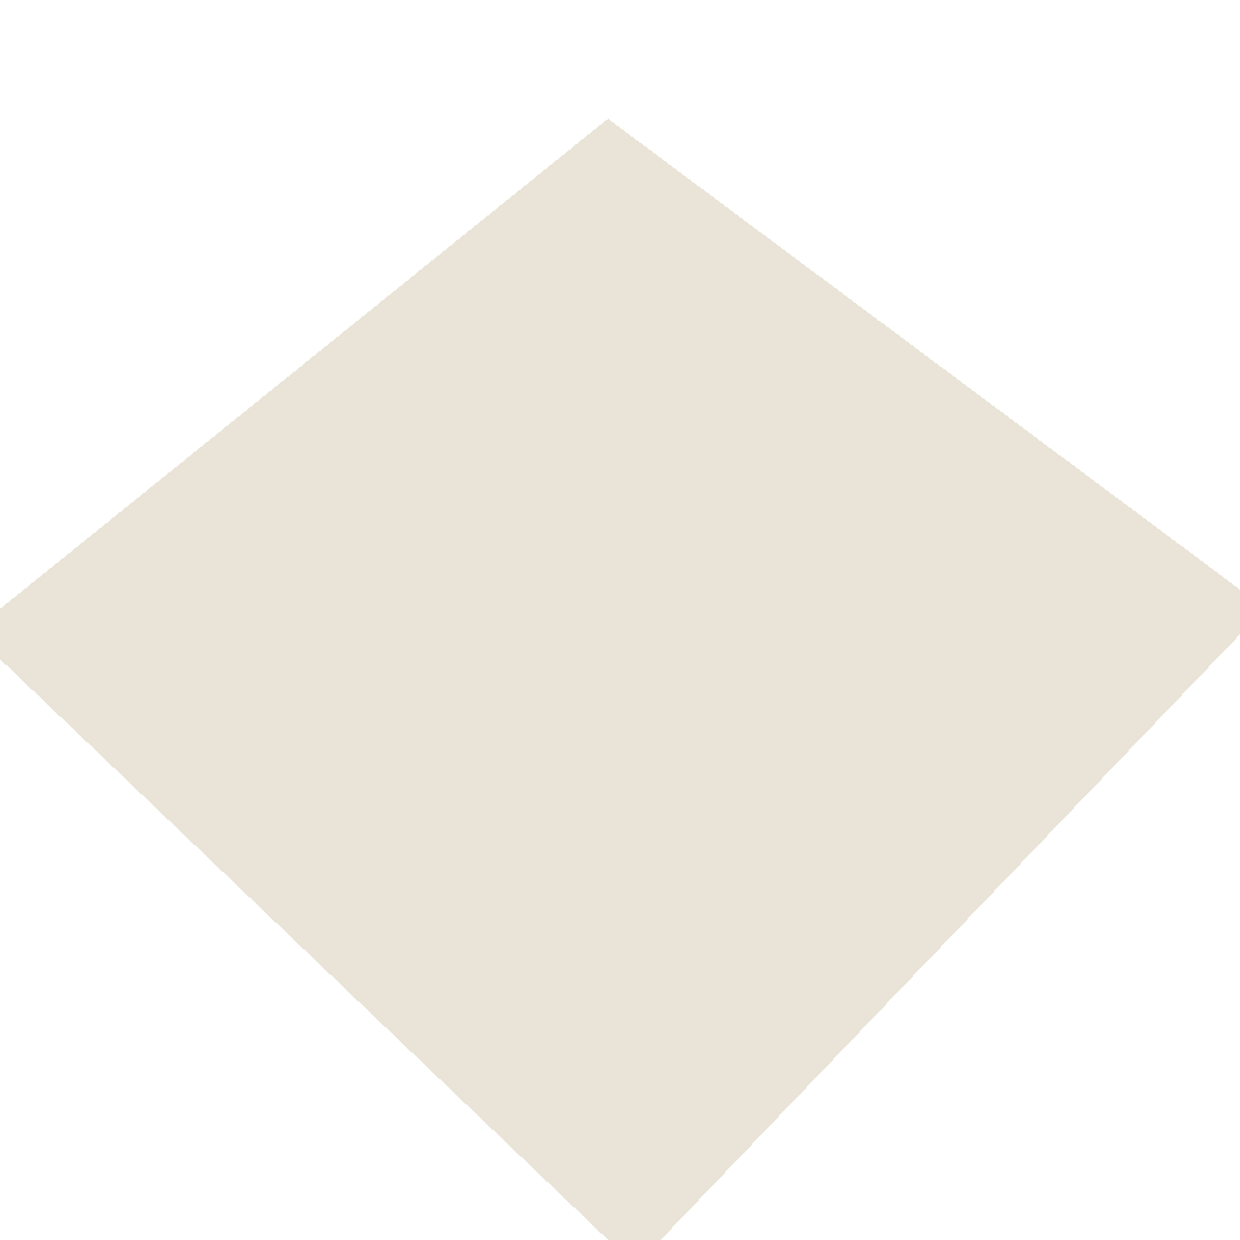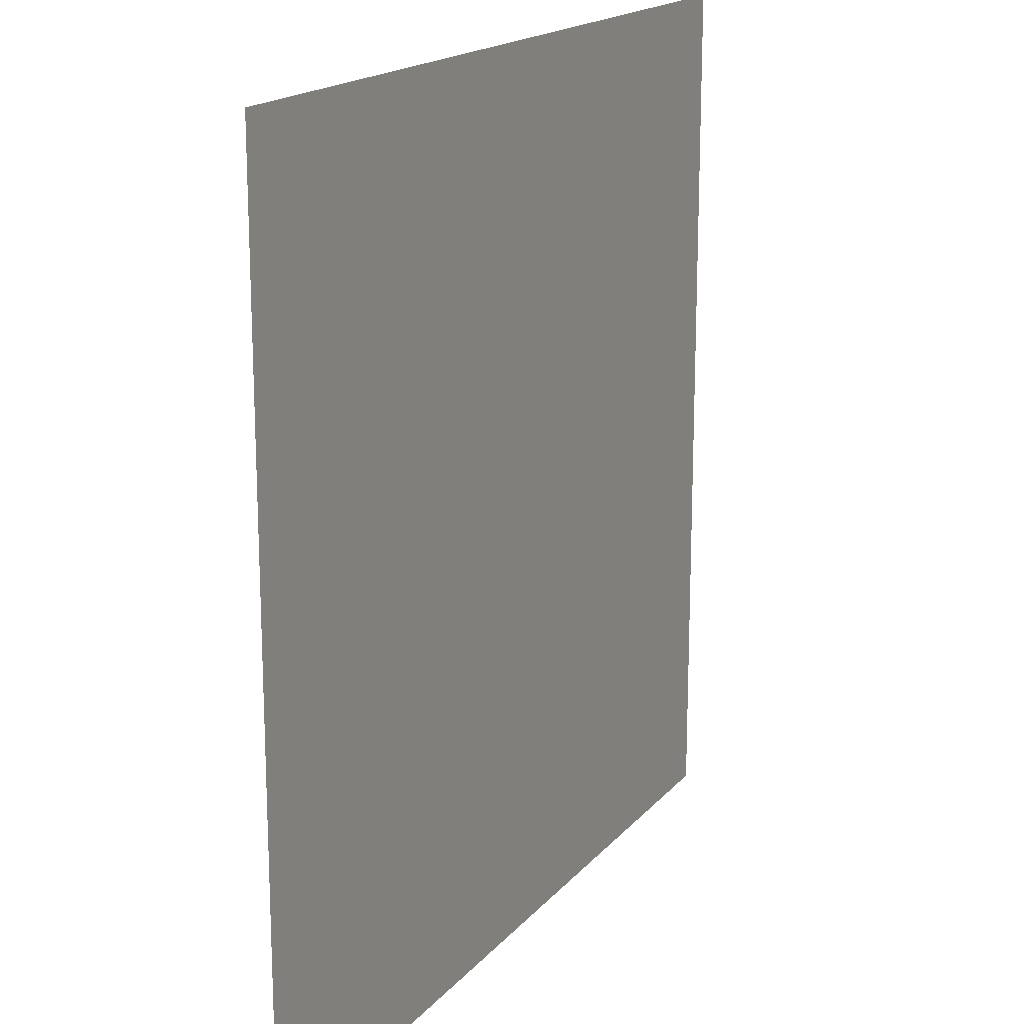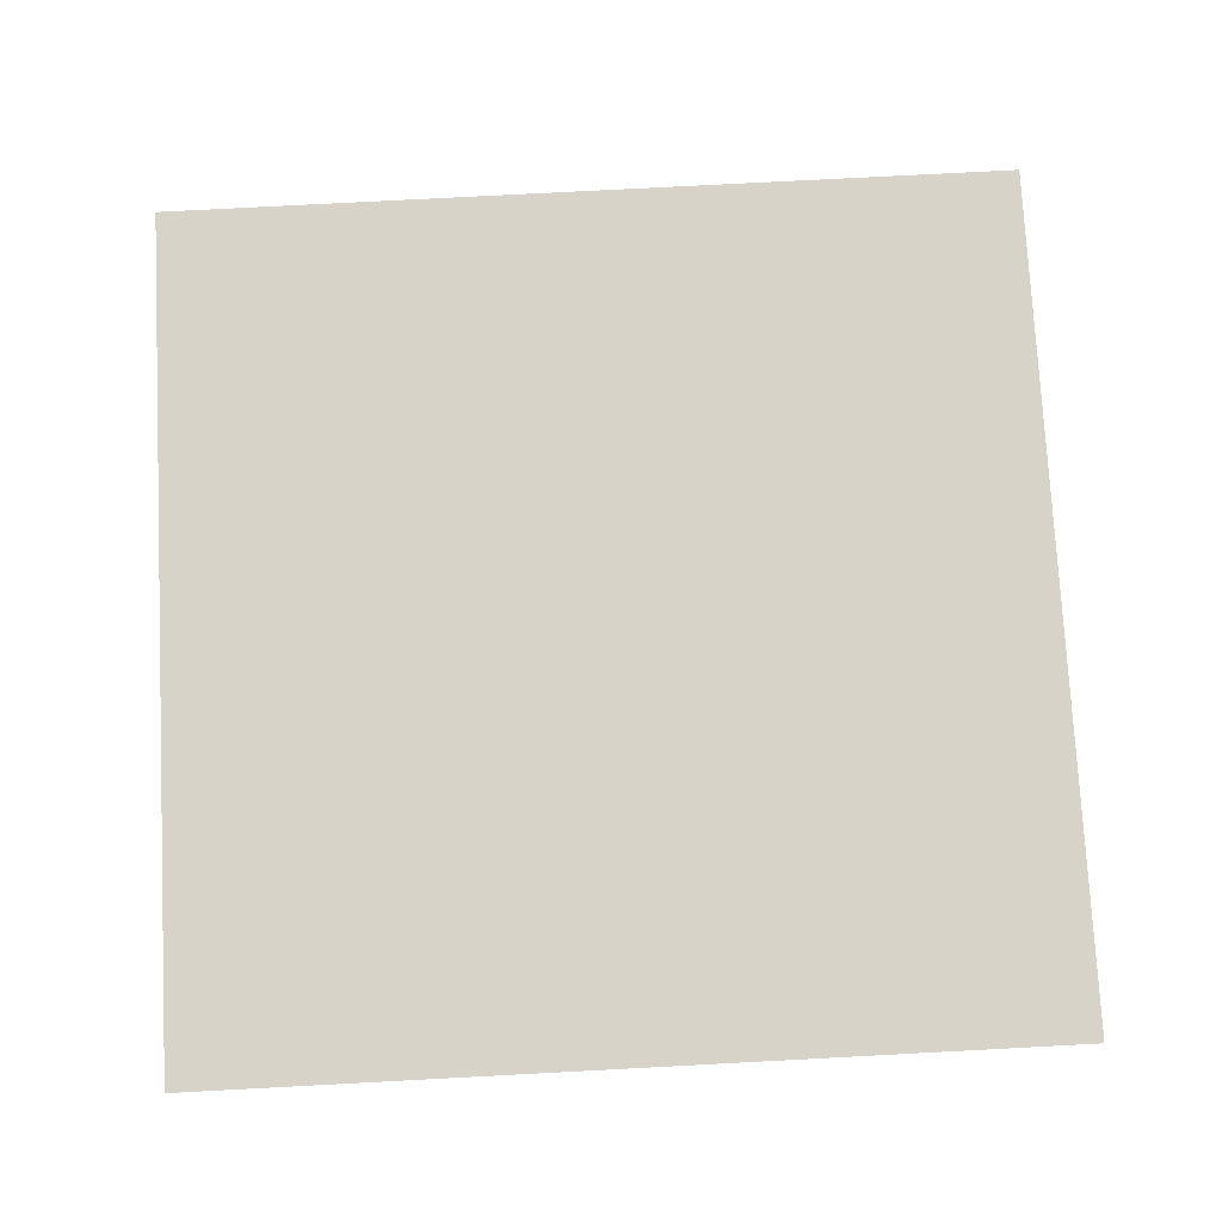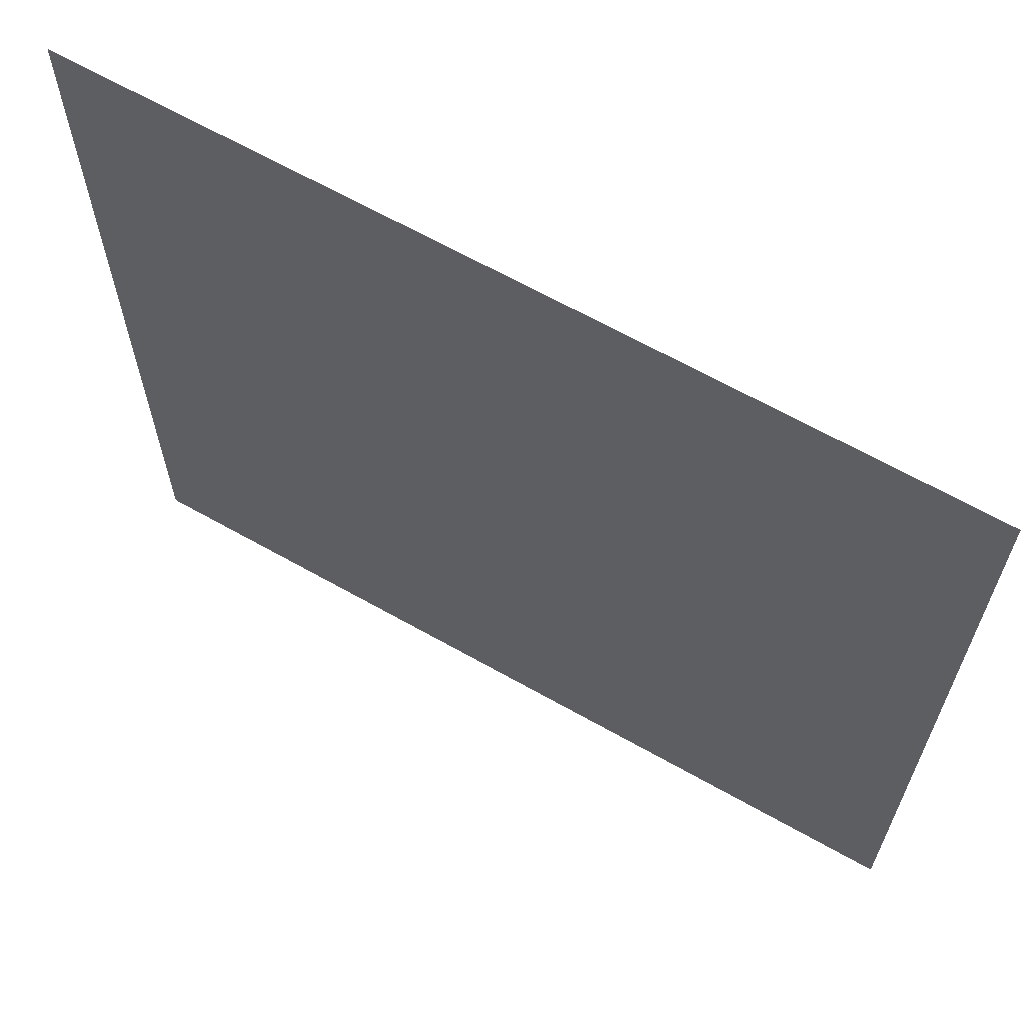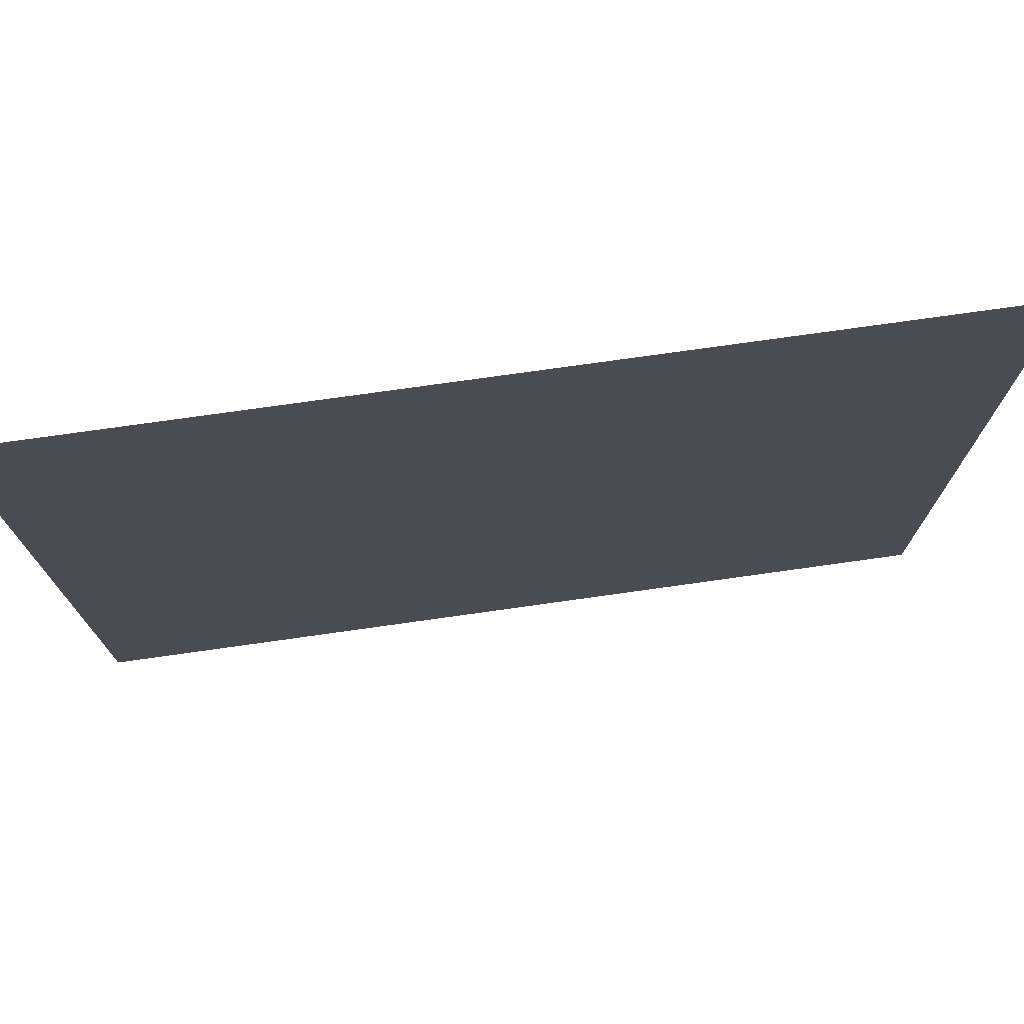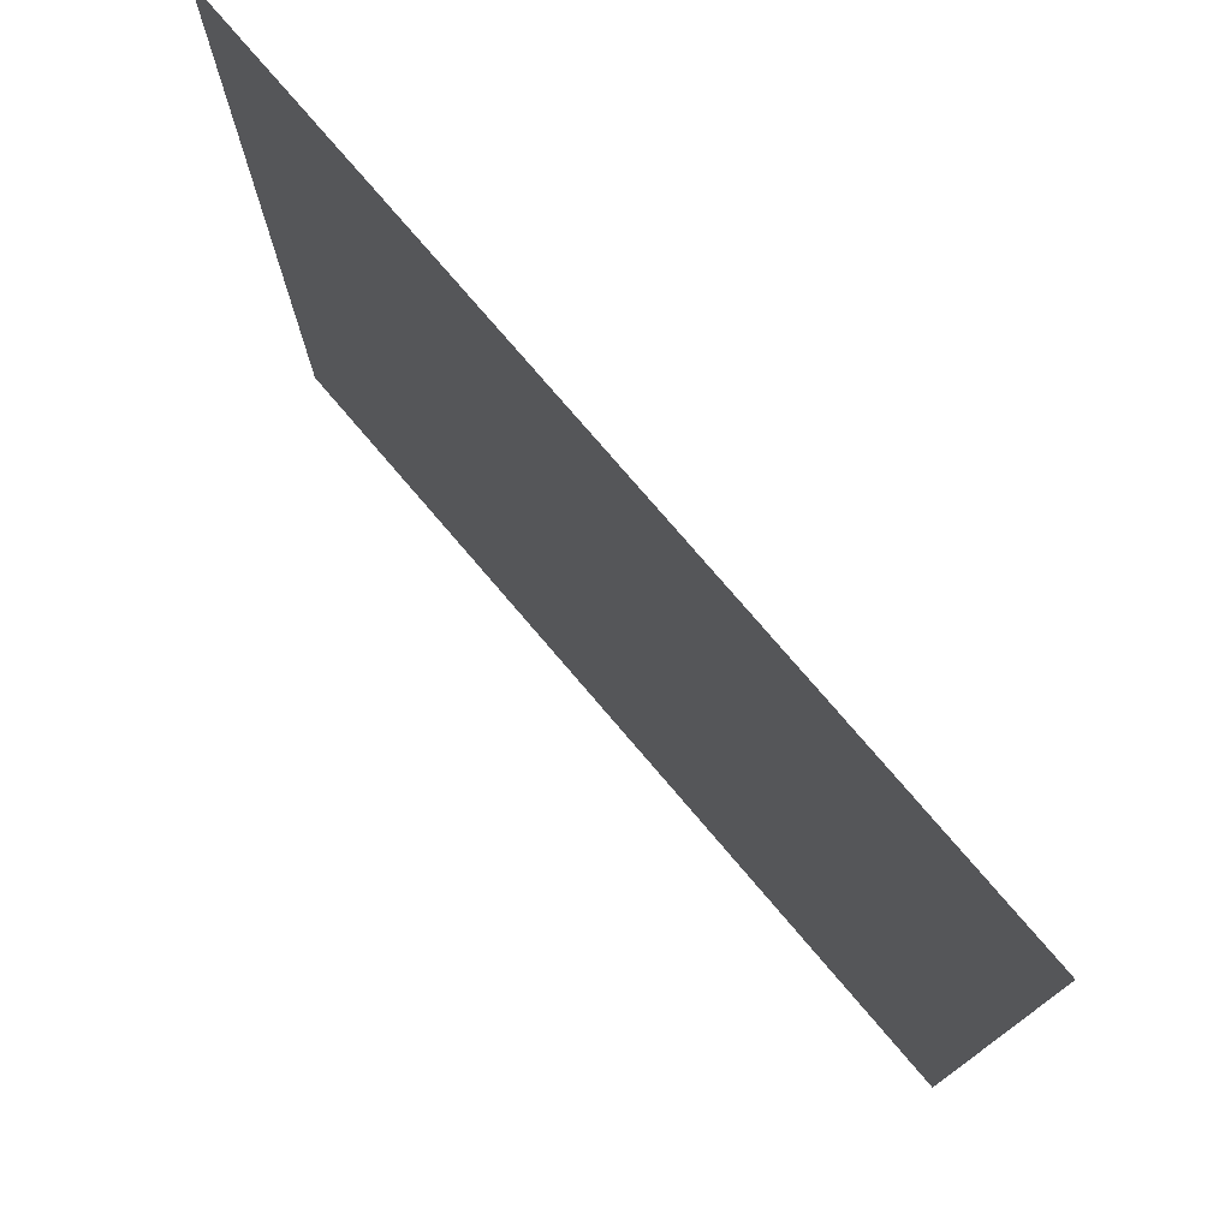
<metadata>
{"format":"obj","ext":"obj","renderer":"f3d","projection":"perspective","resolution":1024,"background":"white","views":[{"elev":60.8,"azim":-46.2,"up":"+Z"},{"elev":17.5,"azim":116.9,"up":"+Y"},{"elev":76.6,"azim":87.0,"up":"+Z"},{"elev":65.3,"azim":29.6,"up":"+Y"},{"elev":75.9,"azim":172.0,"up":"+Y"},{"elev":76.9,"azim":-130.5,"up":"+Y"}]}
</metadata>
<code>
v 5 -5 -2.5
v -5 -5 -2.5
v -5 5 -2.5
v 5 5 -2.5
f 4 1 2 3

</code>
